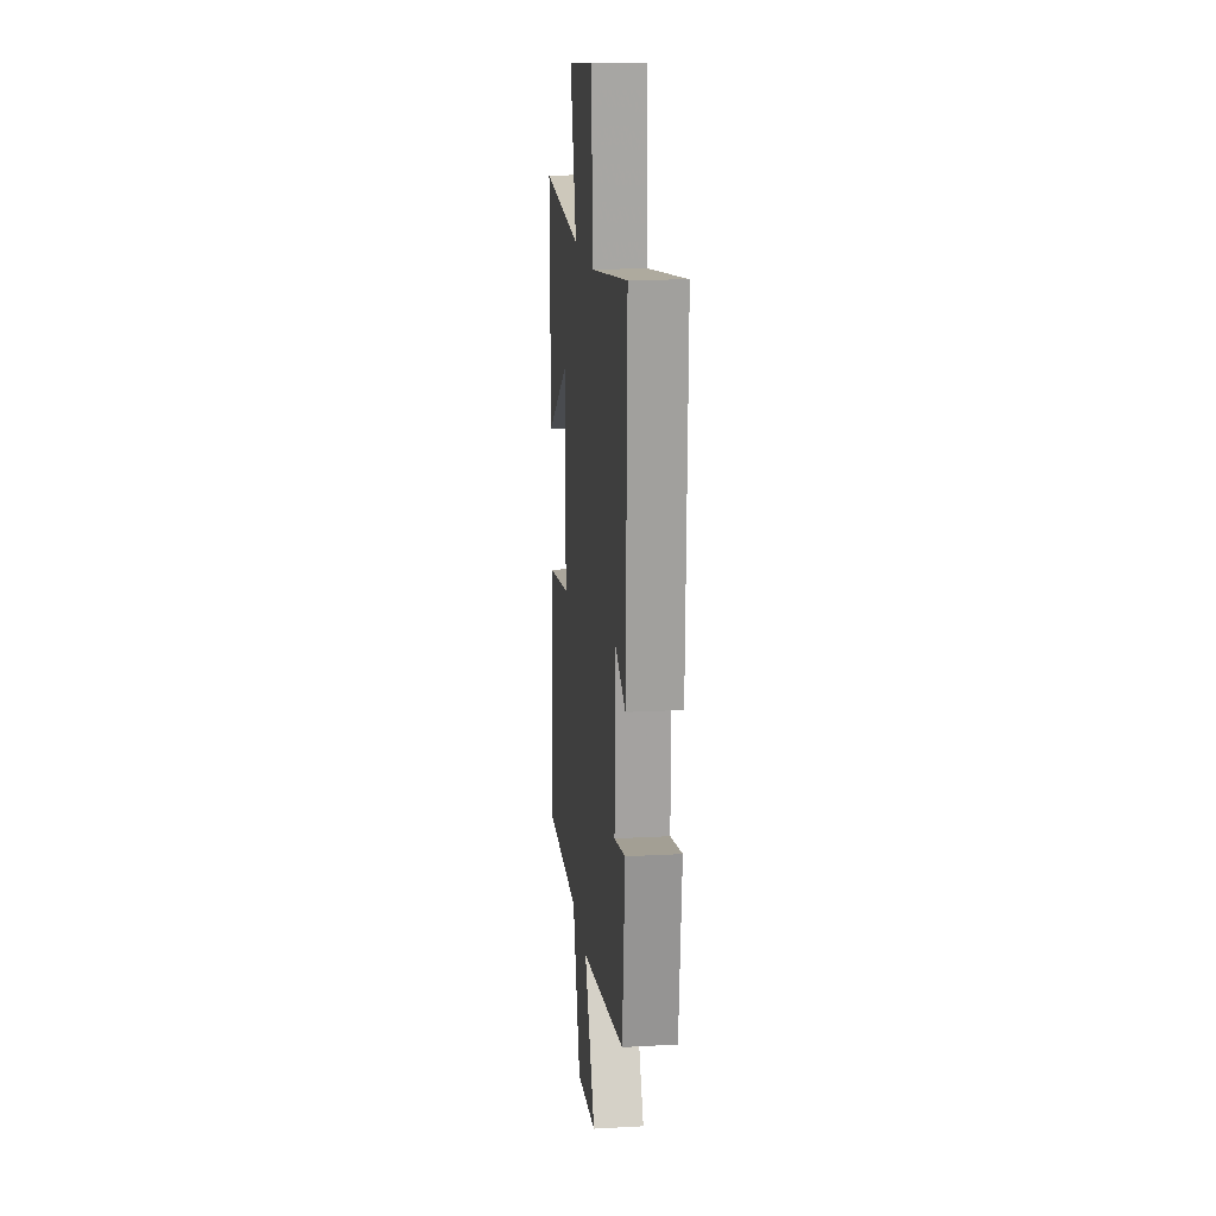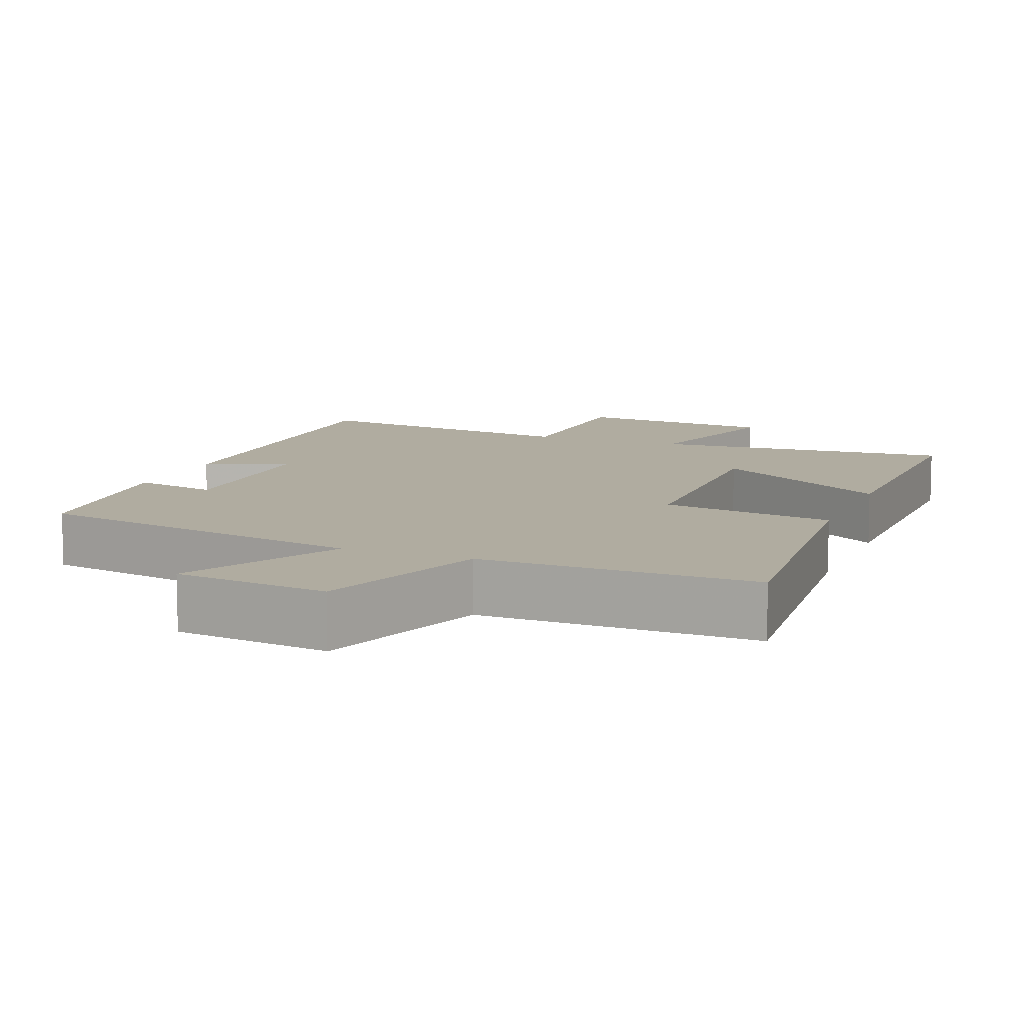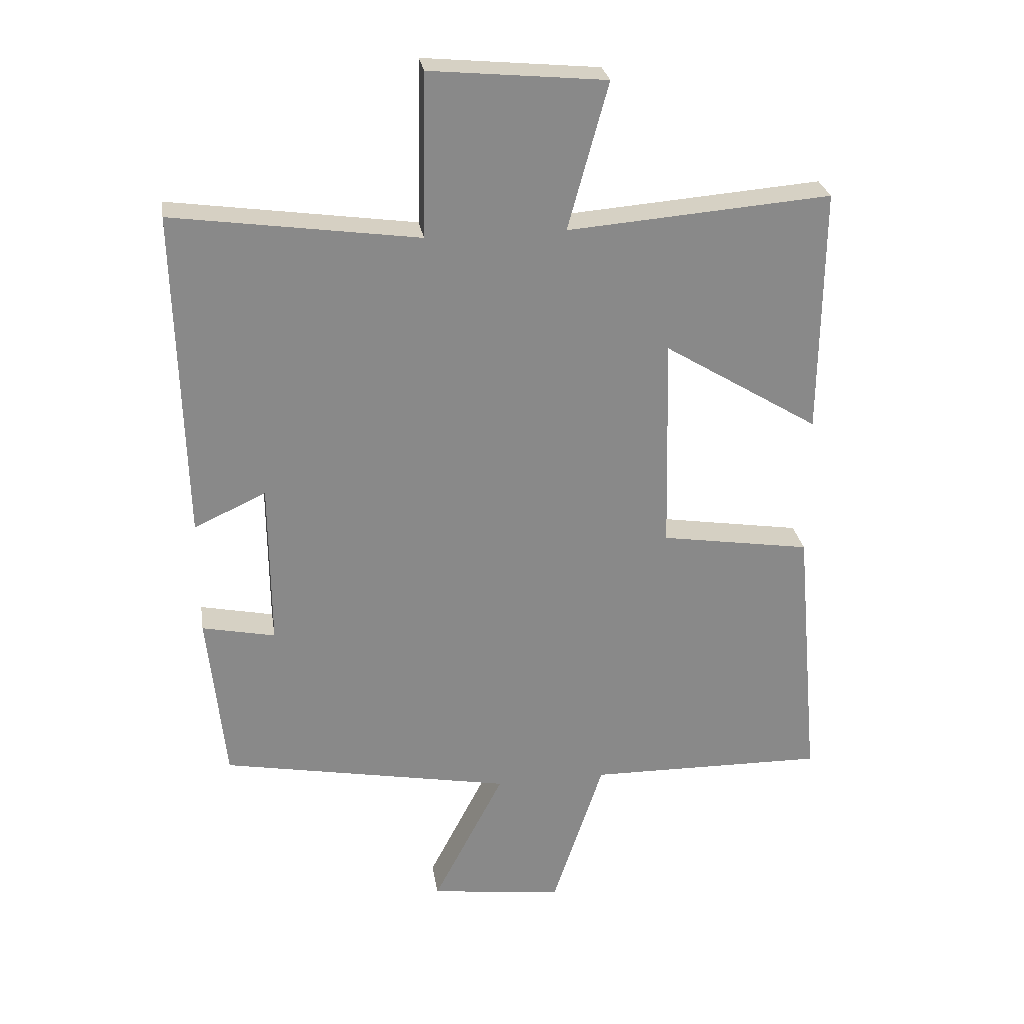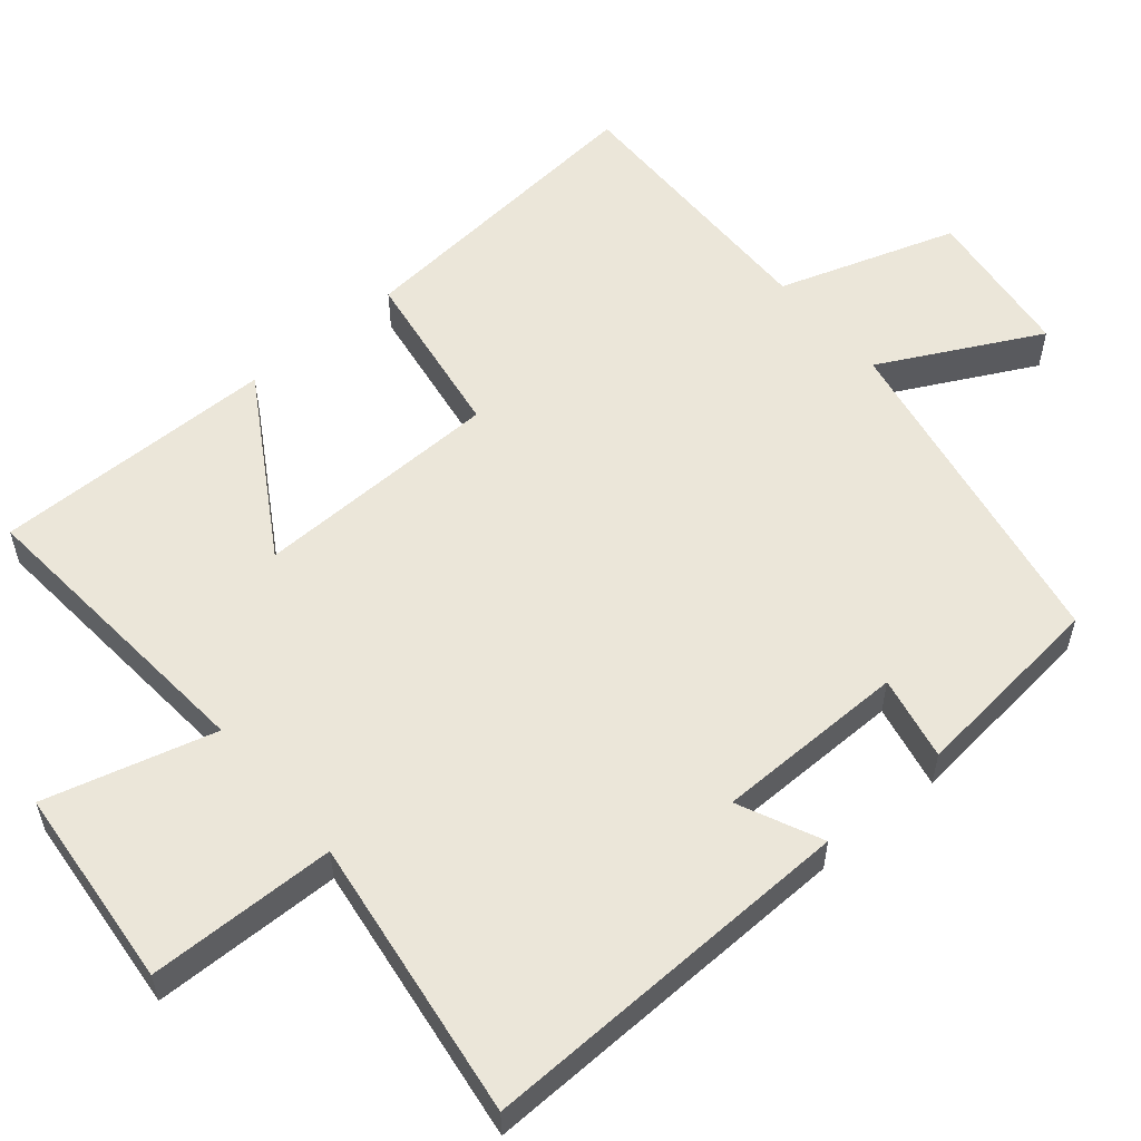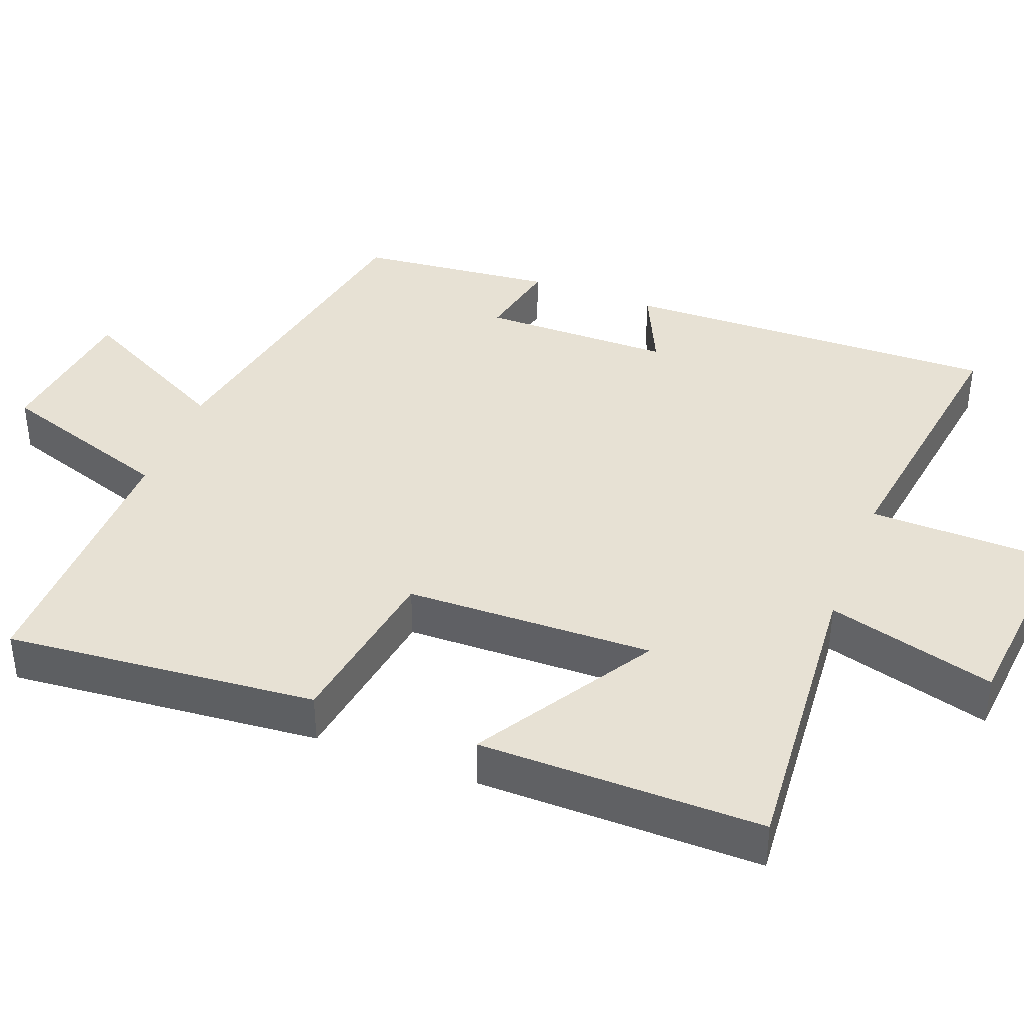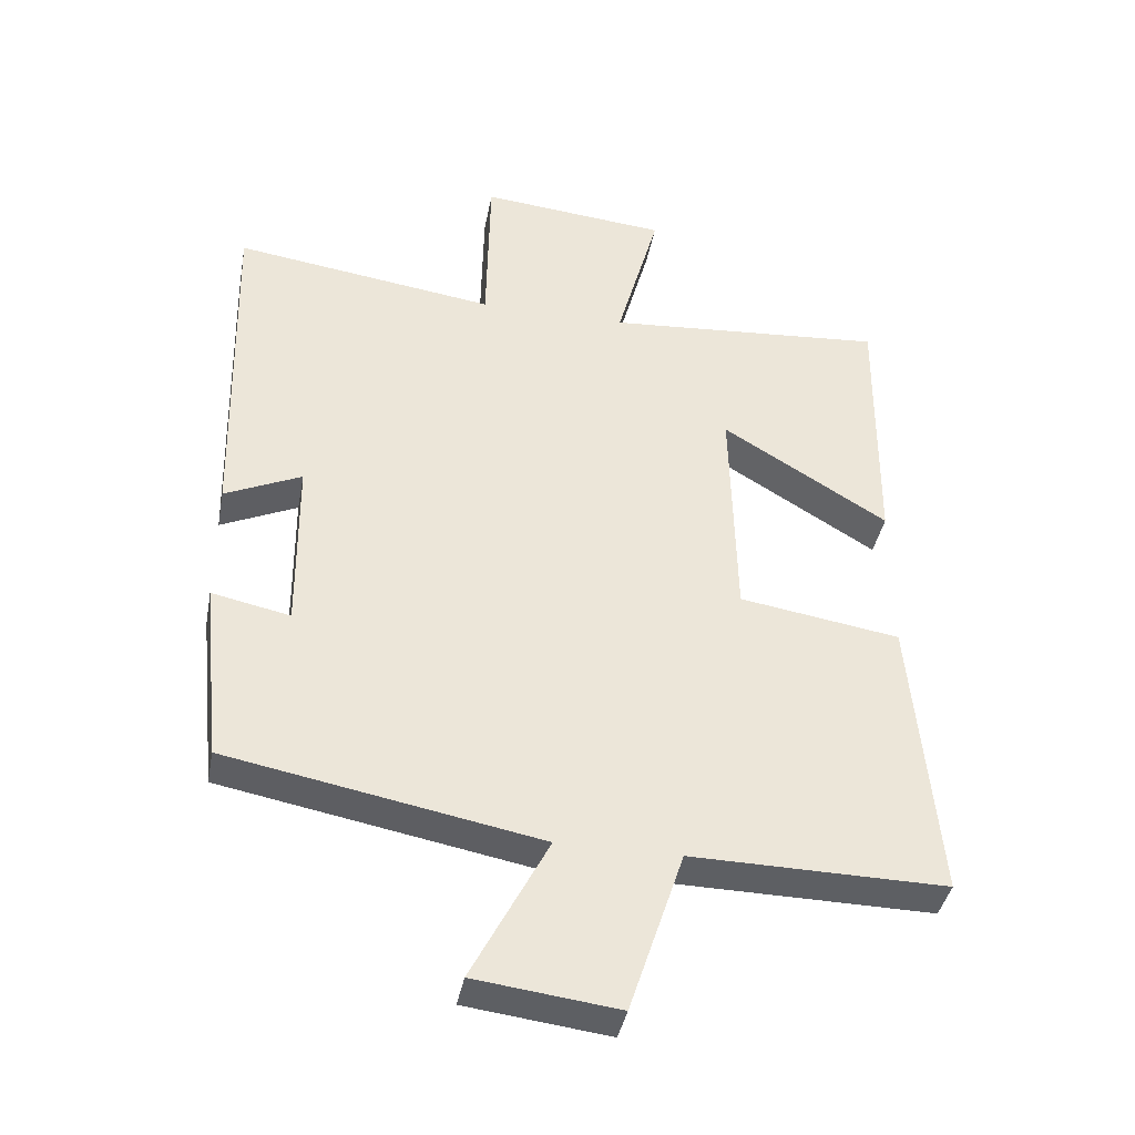
<metadata>
{"format":"obj","ext":"obj","renderer":"f3d","projection":"perspective","resolution":1024,"background":"white","views":[{"elev":17.3,"azim":83.8,"up":"+Z"},{"elev":10.0,"azim":-158.2,"up":"+Y"},{"elev":27.2,"azim":171.1,"up":"+Z"},{"elev":56.3,"azim":49.8,"up":"+Y"},{"elev":39.5,"azim":-69.0,"up":"+Y"},{"elev":-39.8,"azim":169.4,"up":"+Z"}]}
</metadata>
<code>
v -0.538 0.07 -0.505
v -0.5 0.07 -0.08
v -0.264 0.07 -0.043
v -0.256 0.07 0.295
v -0.5 0.07 0.146
v -0.504 0.07 0.533
v -0.091 0.07 0.5
v -0.154 0.07 0.73
v 0.122 0.07 0.756
v 0.127 0.07 0.5
v 0.513 0.07 0.554
v 0.5 0.07 0.038
v 0.387 0.07 0.09
v 0.385 0.07 -0.17
v 0.5 0.07 -0.146
v 0.472 0.07 -0.414
v 0.014 0.07 -0.5
v 0.126 0.07 -0.716
v -0.084 0.07 -0.742
v -0.164 0.07 -0.5
v -0.538 0 -0.505
v -0.5 0 -0.08
v -0.264 0 -0.043
v -0.256 0 0.295
v -0.5 0 0.146
v -0.504 0 0.533
v -0.091 0 0.5
v -0.154 0 0.73
v 0.122 0 0.756
v 0.127 0 0.5
v 0.513 0 0.554
v 0.5 0 0.038
v 0.387 0 0.09
v 0.385 0 -0.17
v 0.5 0 -0.146
v 0.472 0 -0.414
v 0.014 0 -0.5
v 0.126 0 -0.716
v -0.084 0 -0.742
v -0.164 0 -0.5
f 17 18 19 20
f 15 16 17 20
f 14 15 20 1
f 13 14 1
f 10 11 12 13
f 10 13 1
f 7 8 9 10
f 4 5 6 7
f 3 4 7 10
f 1 2 3
f 1 3 10
f 40 39 38 37
f 40 37 36 35
f 21 40 35 34
f 21 34 33
f 33 32 31 30
f 21 33 30
f 30 29 28 27
f 27 26 25 24
f 30 27 24 23
f 23 22 21
f 30 23 21
f 1 21 22 2
f 2 22 23 3
f 3 23 24 4
f 4 24 25 5
f 5 25 26 6
f 6 26 27 7
f 7 27 28 8
f 8 28 29 9
f 9 29 30 10
f 10 30 31 11
f 11 31 32 12
f 12 32 33 13
f 13 33 34 14
f 14 34 35 15
f 15 35 36 16
f 16 36 37 17
f 17 37 38 18
f 18 38 39 19
f 19 39 40 20
f 20 40 21 1

</code>
